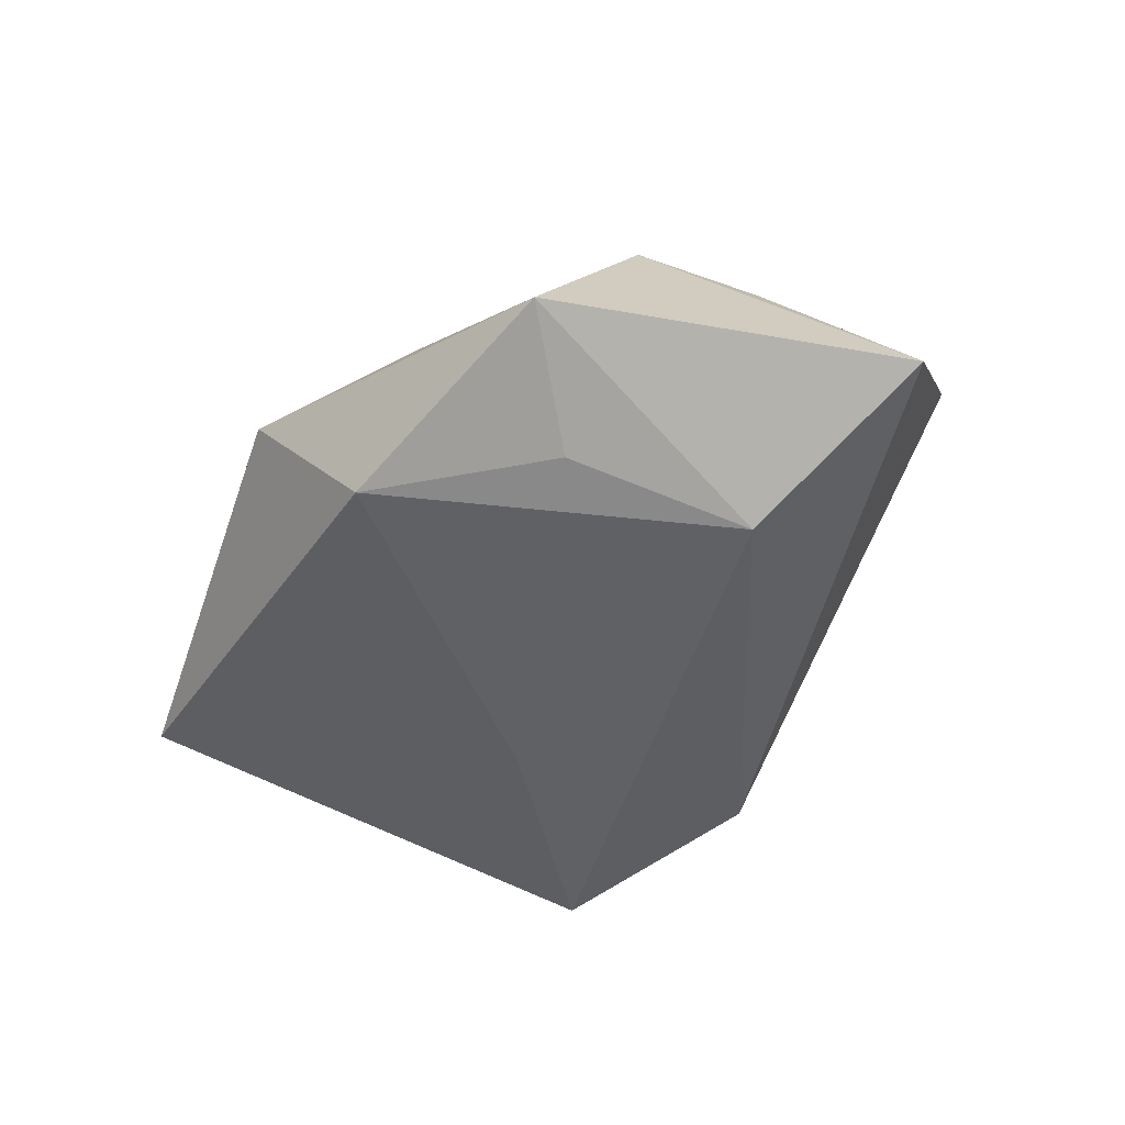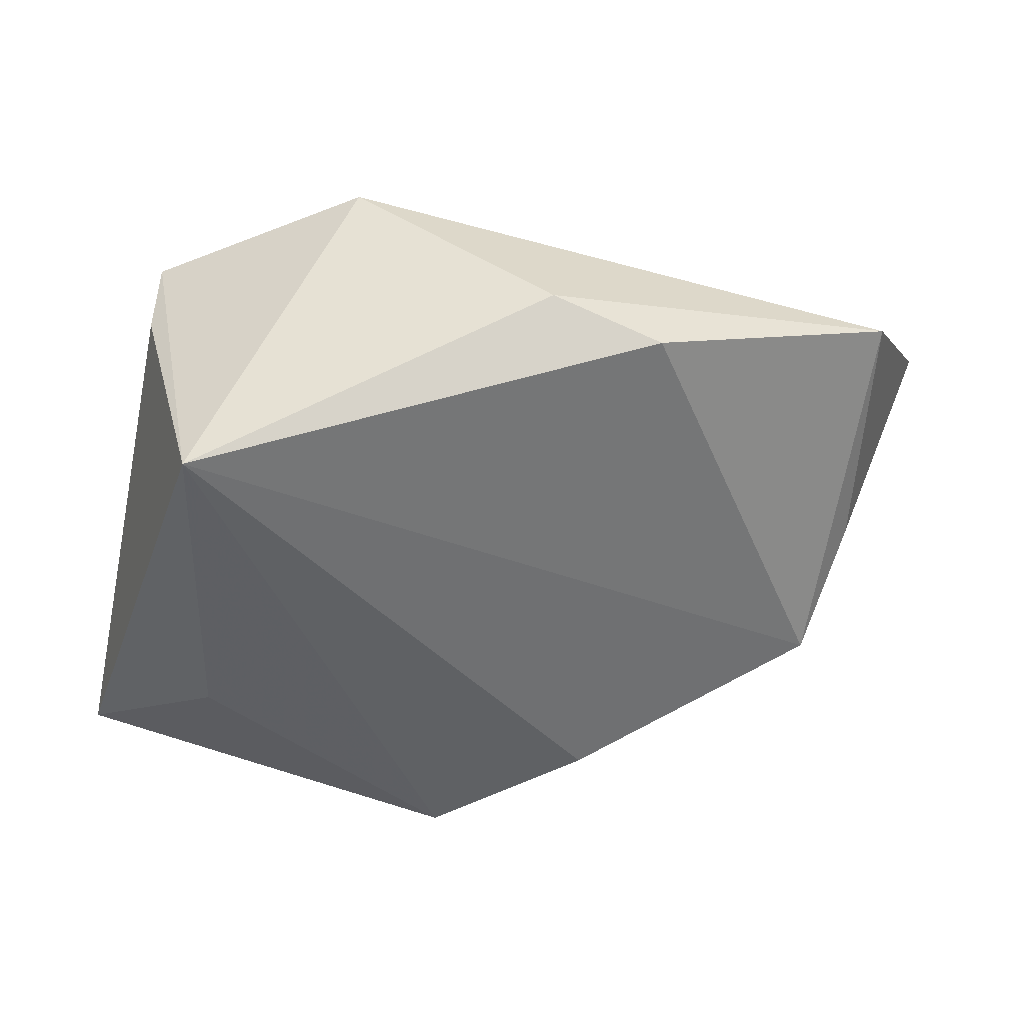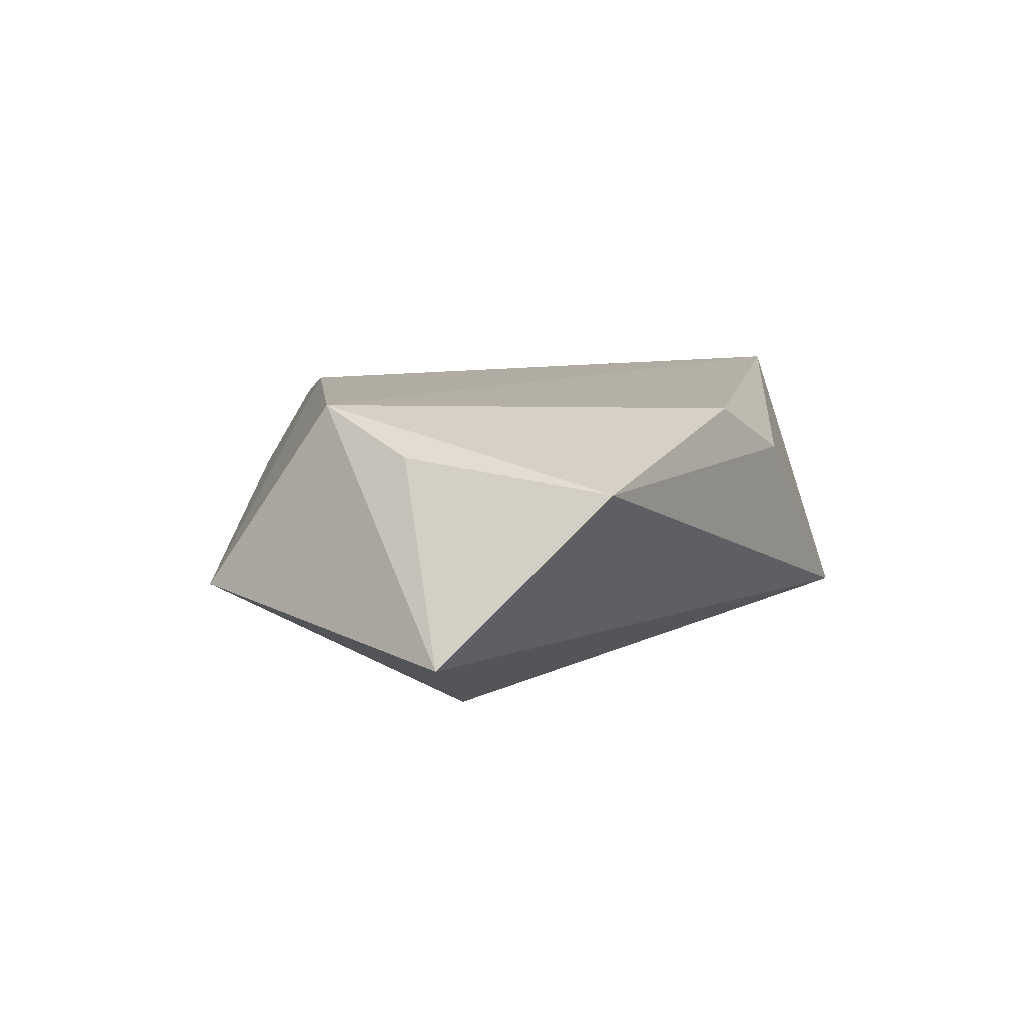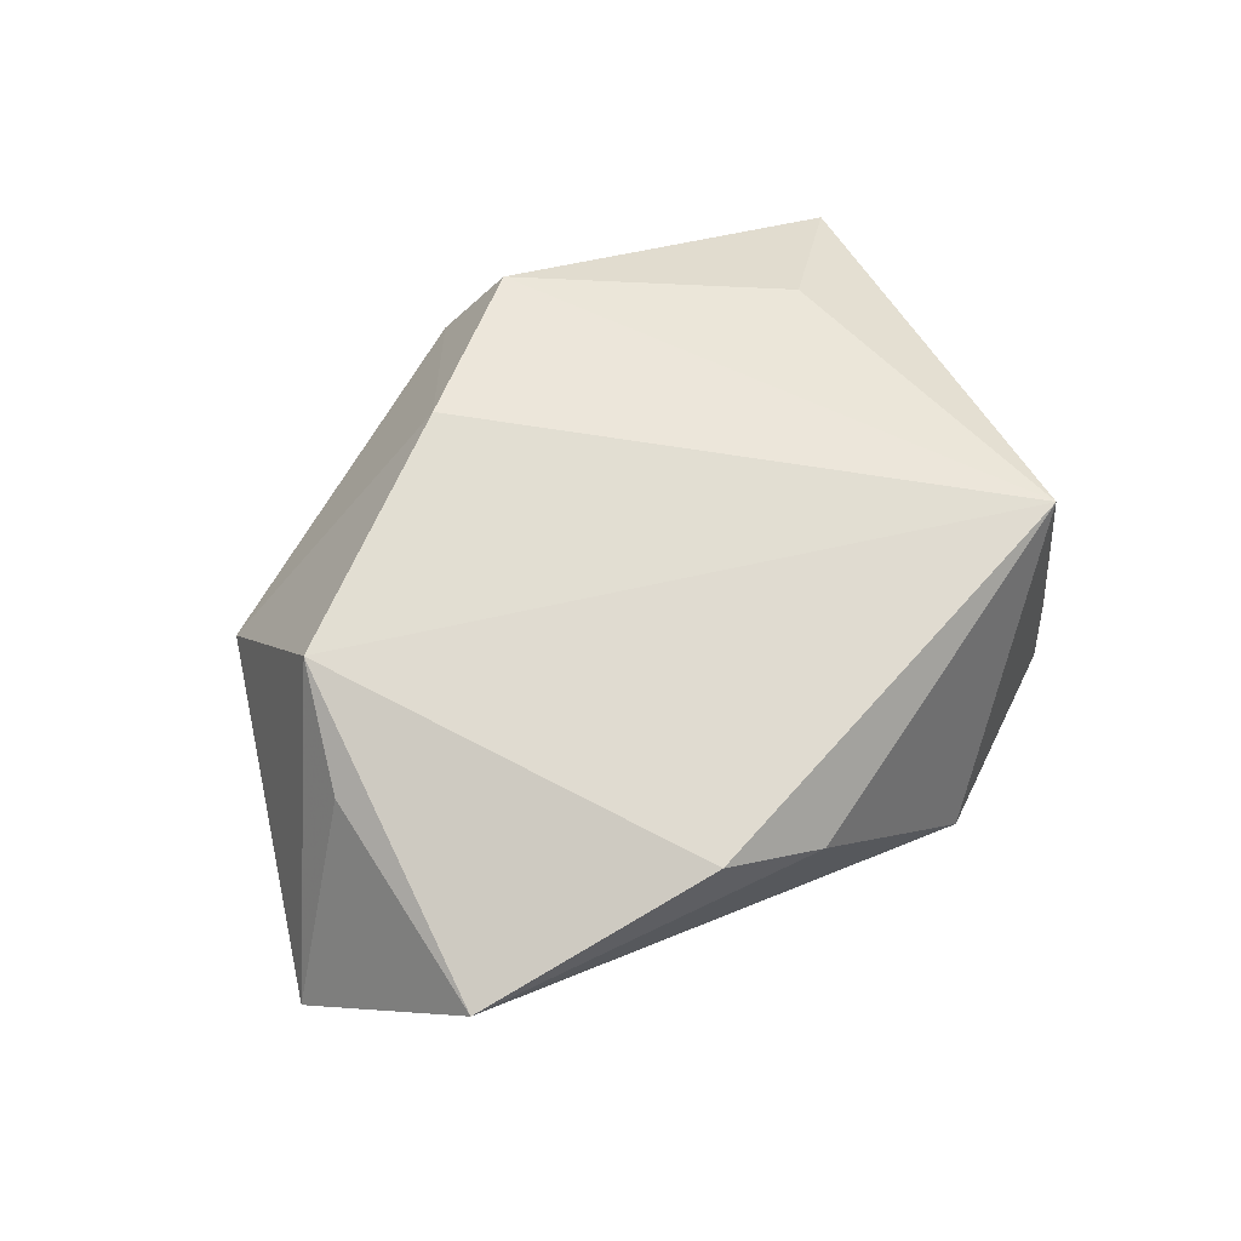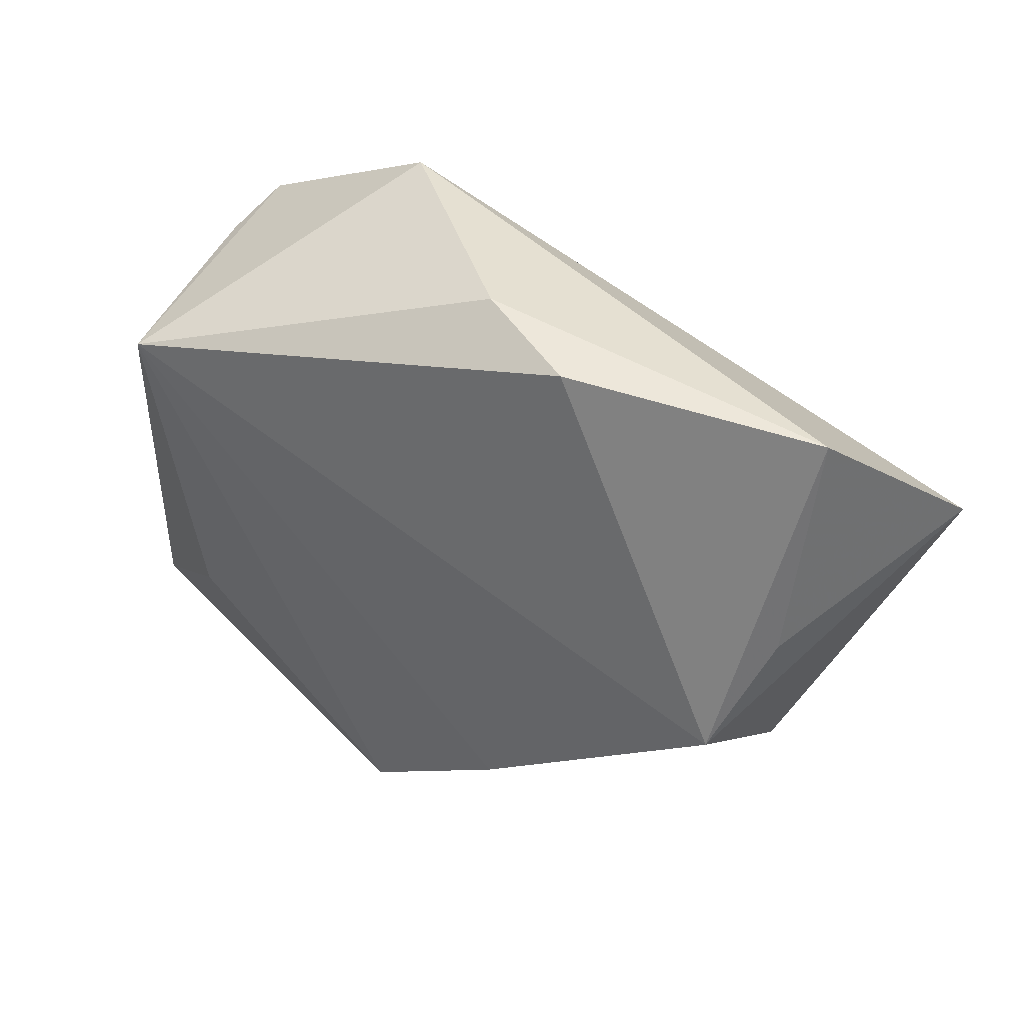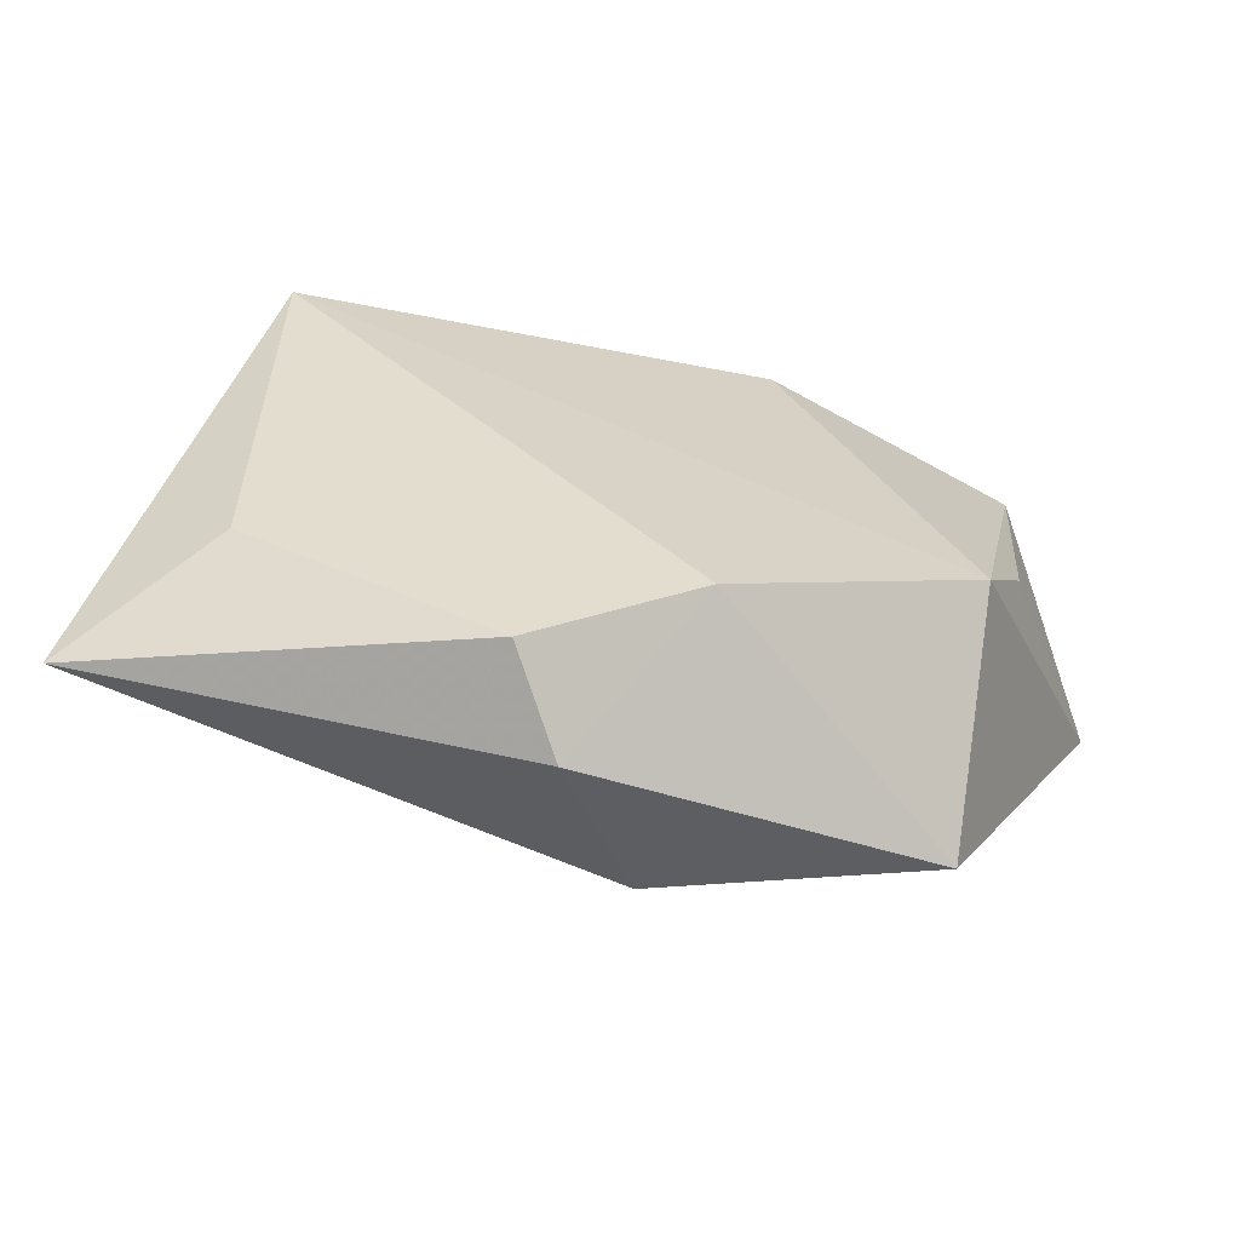
<metadata>
{"format":"obj","ext":"obj","renderer":"f3d","projection":"perspective","resolution":1024,"background":"white","views":[{"elev":-47.4,"azim":54.5,"up":"+Z"},{"elev":35.1,"azim":-11.3,"up":"+Y"},{"elev":10.2,"azim":110.0,"up":"+Z"},{"elev":68.1,"azim":140.8,"up":"+Z"},{"elev":35.2,"azim":24.0,"up":"+Y"},{"elev":-64.0,"azim":-12.9,"up":"+Y"}]}
</metadata>
<code>
v -0.05318 -0.0296 -0.004825
v -0.03903 0.02352 0.01775
v -0.01443 0.03978 -0.01116
v 0.004801 0.03609 0.0103
v 0.006509 -0.03471 -0.01368
v 0.0262 -0.01854 -0.0152
v -0.004384 -0.04349 0.002744
v 0.05773 0.009015 -0.009792
v 0.01611 0.03207 0.01653
v -0.04059 0.02623 -0.009064
v 0.03343 0.002811 -0.02037
v -0.01094 -0.03968 0.01288
v 0.04545 0.02629 0.009652
v -0.03849 0.02884 -0.01742
v -0.0387 -0.01851 0.007855
v 0.007357 -0.02892 0.01727
v -0.01701 0.004679 -0.01762
v 0.04247 -0.001022 0.01221
v 0.03749 -0.03087 -0.006664
v 0.03603 -0.0144 0.01731
f 15 12 2
f 20 2 16
f 2 12 16
f 20 16 19
f 9 2 20
f 20 13 9
f 9 4 2
f 13 4 9
f 20 19 8
f 10 2 14
f 12 15 1
f 1 10 14
f 1 15 2
f 2 10 1
f 11 19 6
f 11 8 19
f 13 8 3
f 3 4 13
f 3 11 14
f 8 11 3
f 14 2 3
f 2 4 3
f 18 13 20
f 20 8 18
f 18 8 13
f 6 19 5
f 5 11 6
f 7 5 19
f 7 16 12
f 7 19 16
f 12 1 7
f 1 5 7
f 17 1 14
f 17 5 1
f 14 11 17
f 11 5 17

</code>
